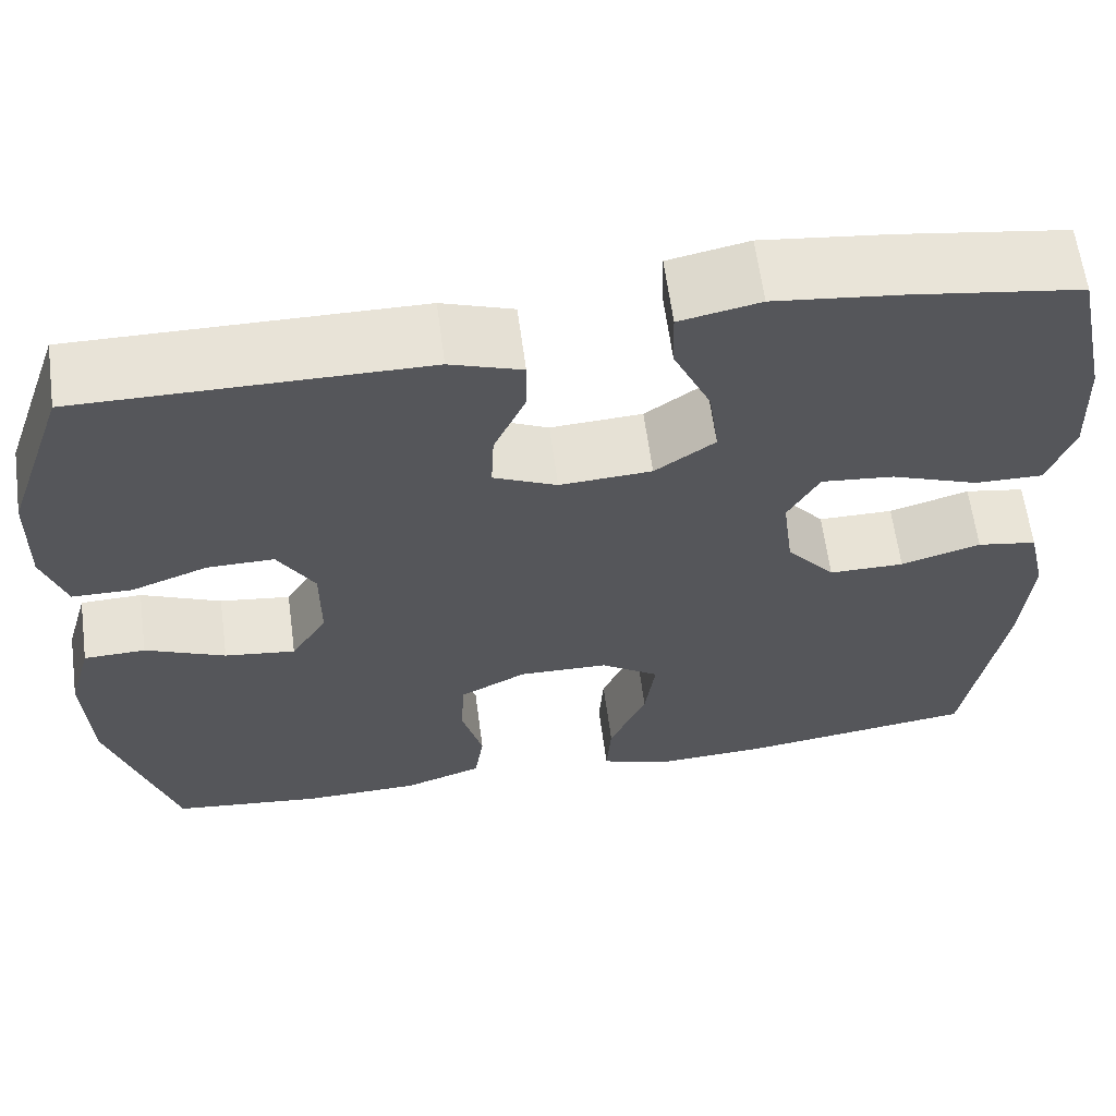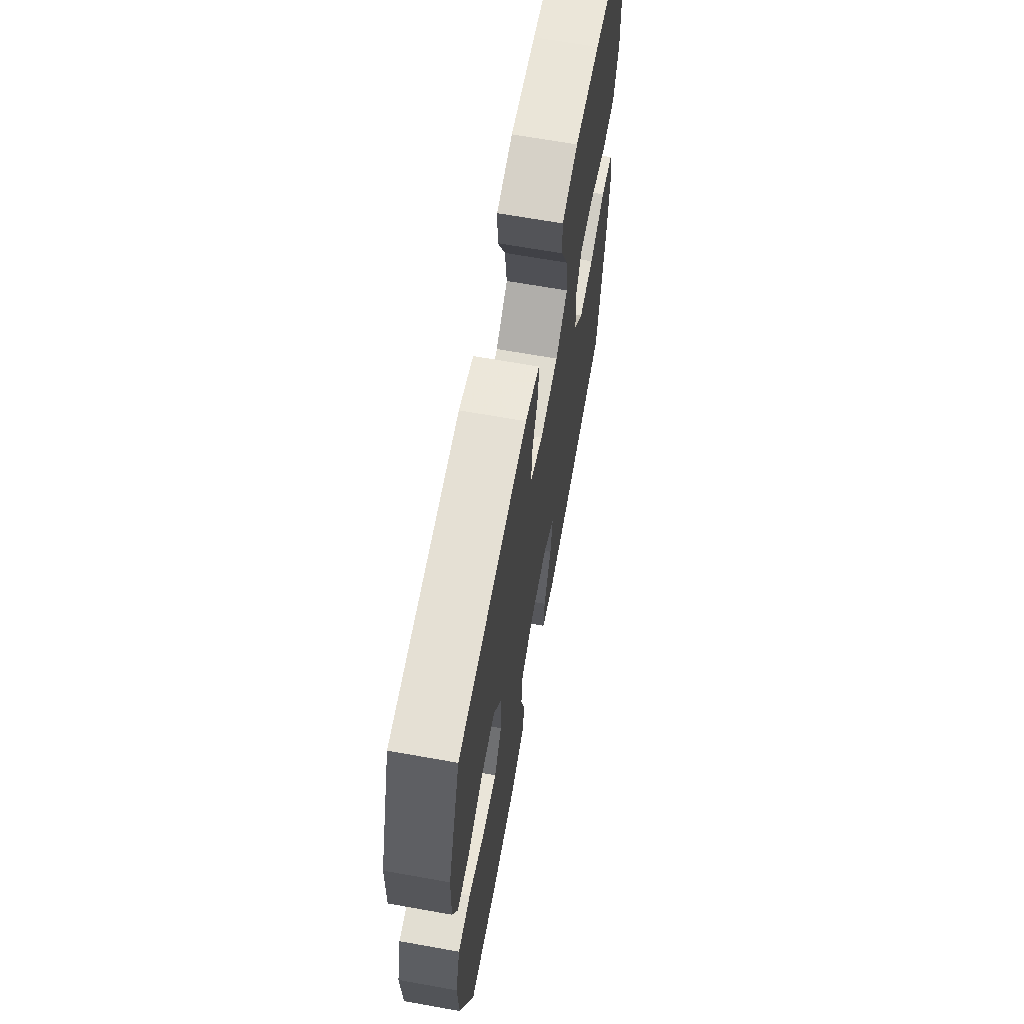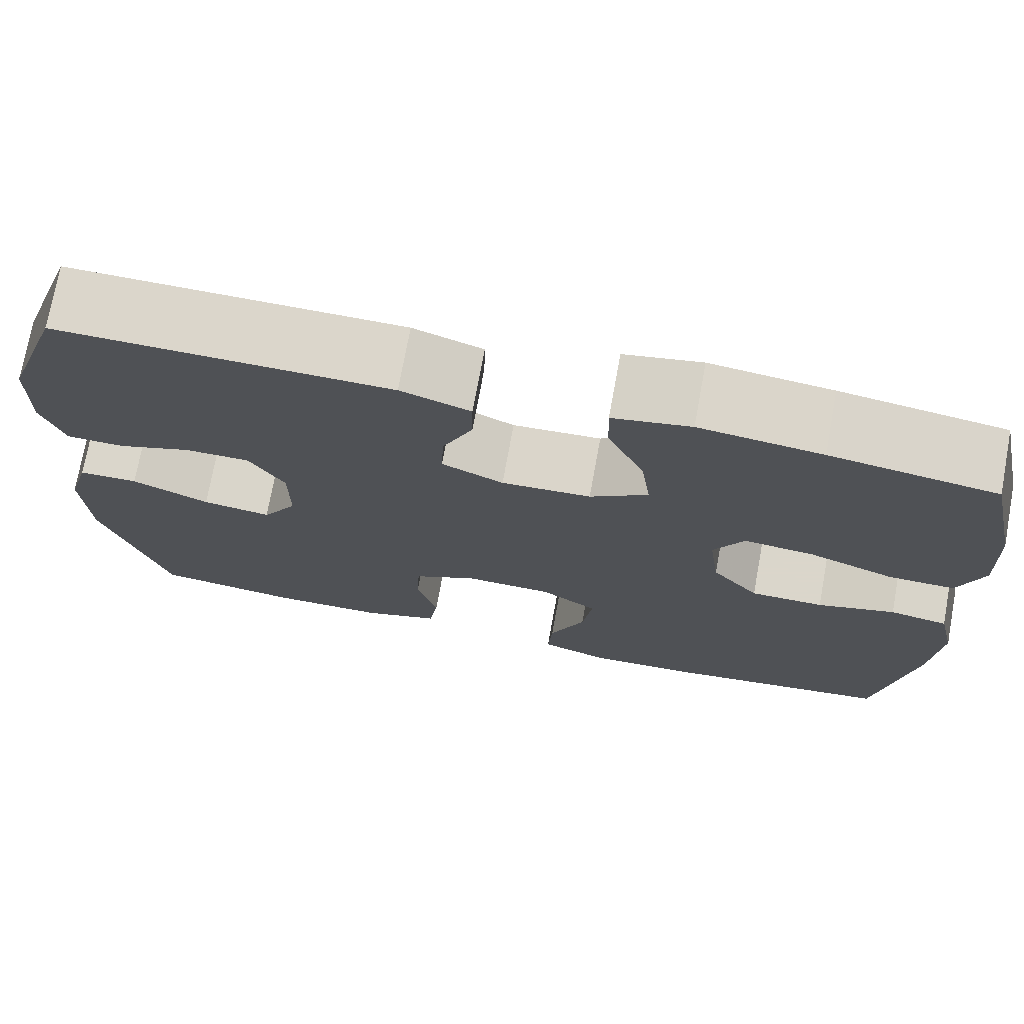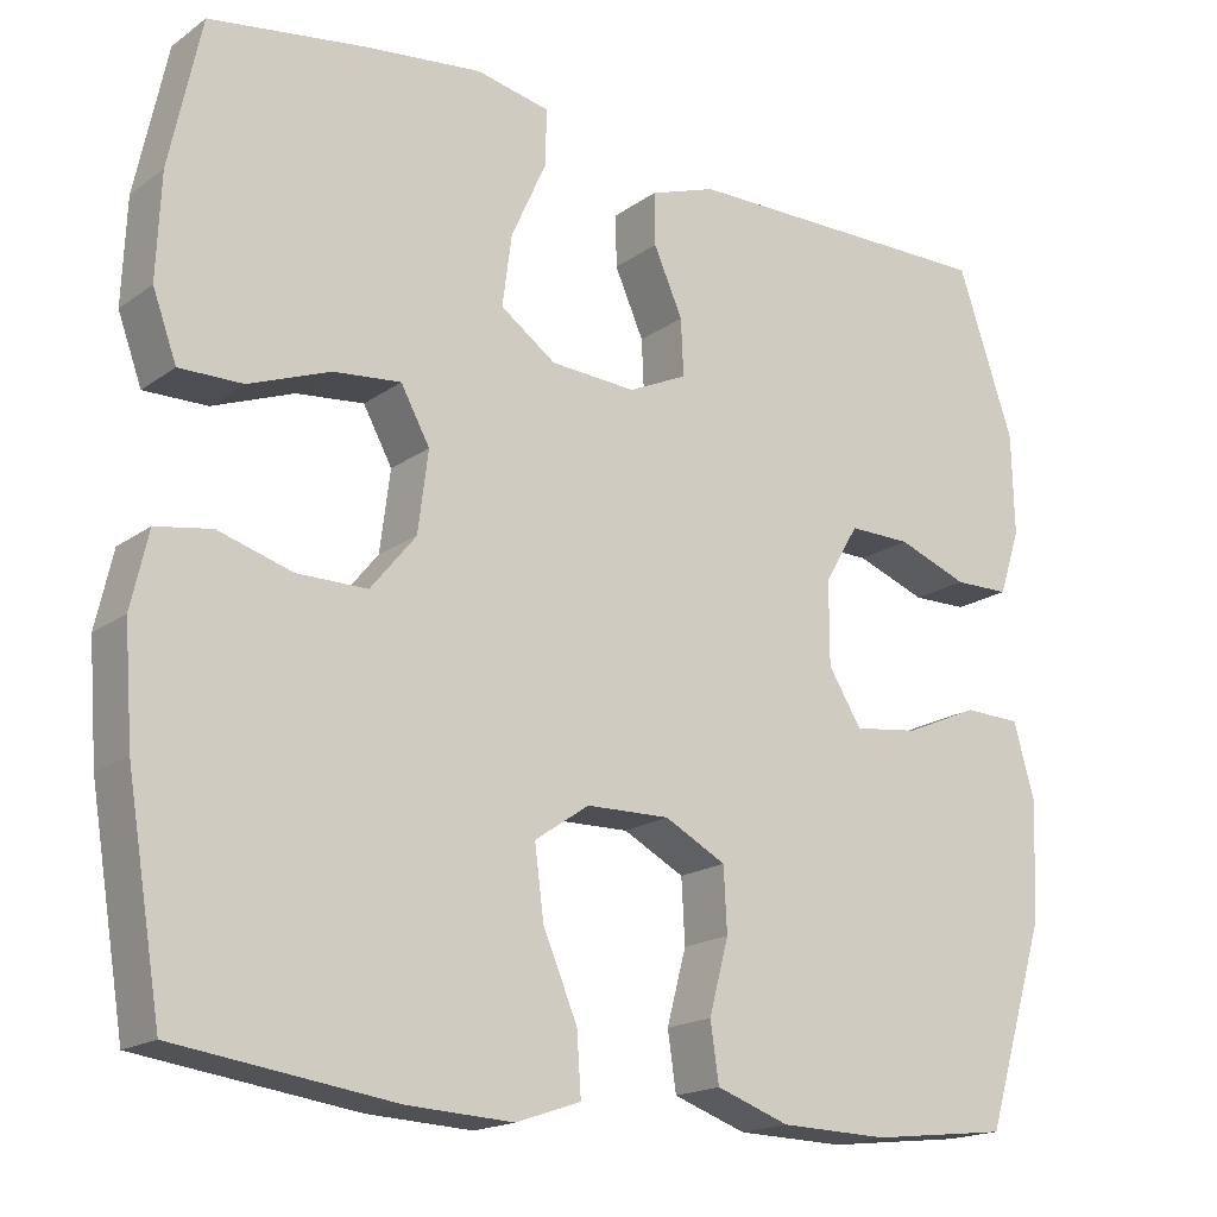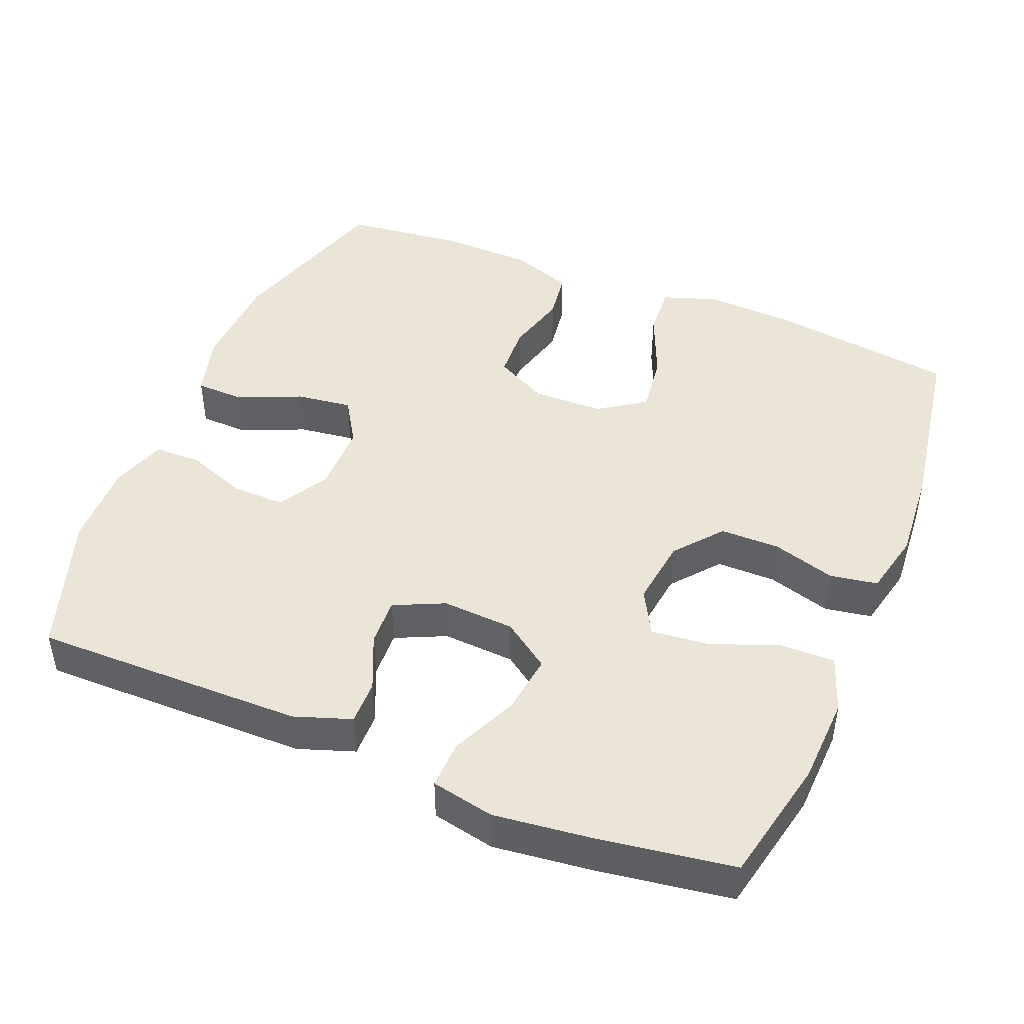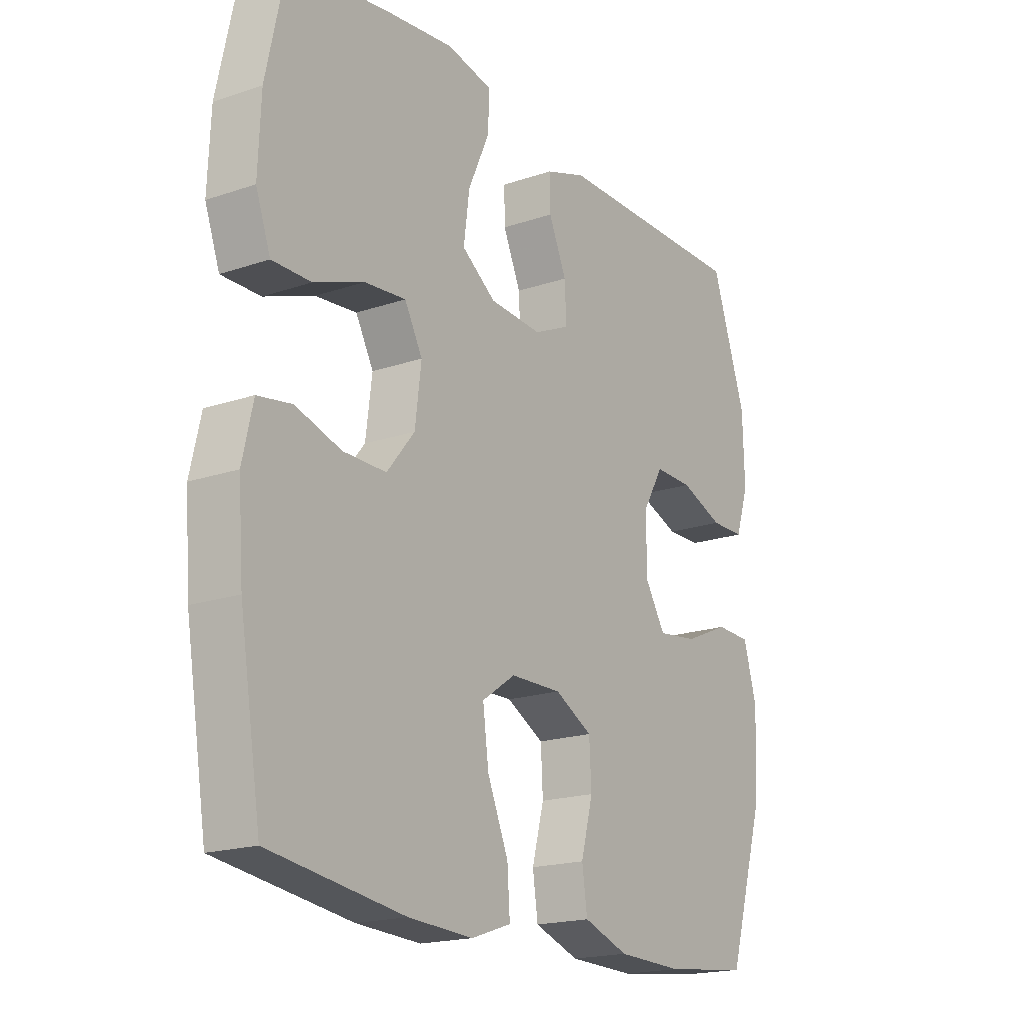
<metadata>
{"format":"obj","ext":"obj","renderer":"f3d","projection":"perspective","resolution":1024,"background":"white","views":[{"elev":62.5,"azim":-7.6,"up":"+Z"},{"elev":66.1,"azim":-79.8,"up":"+Z"},{"elev":73.7,"azim":10.4,"up":"+Z"},{"elev":-17.8,"azim":143.7,"up":"+Z"},{"elev":45.6,"azim":22.3,"up":"+Y"},{"elev":-18.8,"azim":123.0,"up":"+Z"}]}
</metadata>
<code>
v 0.5 0.07 0.5
v 0.537 0.07 0.327
v 0.542 0.07 0.206
v 0.514 0.07 0.129
v 0.44 0.07 0.13
v 0.345 0.07 0.166
v 0.266 0.07 0.174
v 0.232 0.07 0.112
v 0.244 0.07 0.018
v 0.297 0.07 -0.047
v 0.379 0.07 -0.047
v 0.466 0.07 -0.021
v 0.531 0.07 -0.032
v 0.551 0.07 -0.12
v 0.541 0.07 -0.251
v 0.5 0.07 -0.5
v 0.244 0.07 -0.535
v 0.121 0.07 -0.541
v 0.045 0.07 -0.515
v 0.05 0.07 -0.443
v 0.09 0.07 -0.349
v 0.101 0.07 -0.266
v 0.037 0.07 -0.222
v -0.061 0.07 -0.22
v -0.133 0.07 -0.258
v -0.137 0.07 -0.332
v -0.114 0.07 -0.418
v -0.124 0.07 -0.486
v -0.21 0.07 -0.516
v -0.337 0.07 -0.519
v -0.5 0.07 -0.5
v -0.572 0.07 -0.264
v -0.578 0.07 -0.126
v -0.553 0.07 -0.038
v -0.486 0.07 -0.036
v -0.399 0.07 -0.074
v -0.322 0.07 -0.084
v -0.283 0.07 -0.021
v -0.283 0.07 0.076
v -0.323 0.07 0.144
v -0.396 0.07 0.143
v -0.479 0.07 0.112
v -0.544 0.07 0.113
v -0.569 0.07 0.189
v -0.566 0.07 0.307
v -0.5 0.07 0.5
v -0.248 0.07 0.498
v -0.127 0.07 0.497
v -0.049 0.07 0.47
v -0.05 0.07 0.409
v -0.084 0.07 0.332
v -0.087 0.07 0.266
v -0.018 0.07 0.234
v 0.082 0.07 0.24
v 0.147 0.07 0.286
v 0.136 0.07 0.369
v 0.095 0.07 0.46
v 0.093 0.07 0.526
v 0.18 0.07 0.544
v 0.316 0.07 0.528
v 0.5 0 0.5
v 0.537 0 0.327
v 0.542 0 0.206
v 0.514 0 0.129
v 0.44 0 0.13
v 0.345 0 0.166
v 0.266 0 0.174
v 0.232 0 0.112
v 0.244 0 0.018
v 0.297 0 -0.047
v 0.379 0 -0.047
v 0.466 0 -0.021
v 0.531 0 -0.032
v 0.551 0 -0.12
v 0.541 0 -0.251
v 0.5 0 -0.5
v 0.244 0 -0.535
v 0.121 0 -0.541
v 0.045 0 -0.515
v 0.05 0 -0.443
v 0.09 0 -0.349
v 0.101 0 -0.266
v 0.037 0 -0.222
v -0.061 0 -0.22
v -0.133 0 -0.258
v -0.137 0 -0.332
v -0.114 0 -0.418
v -0.124 0 -0.486
v -0.21 0 -0.516
v -0.337 0 -0.519
v -0.5 0 -0.5
v -0.572 0 -0.264
v -0.578 0 -0.126
v -0.553 0 -0.038
v -0.486 0 -0.036
v -0.399 0 -0.074
v -0.322 0 -0.084
v -0.283 0 -0.021
v -0.283 0 0.076
v -0.323 0 0.144
v -0.396 0 0.143
v -0.479 0 0.112
v -0.544 0 0.113
v -0.569 0 0.189
v -0.566 0 0.307
v -0.5 0 0.5
v -0.248 0 0.498
v -0.127 0 0.497
v -0.049 0 0.47
v -0.05 0 0.409
v -0.084 0 0.332
v -0.087 0 0.266
v -0.018 0 0.234
v 0.082 0 0.24
v 0.147 0 0.286
v 0.136 0 0.369
v 0.095 0 0.46
v 0.093 0 0.526
v 0.18 0 0.544
v 0.316 0 0.528
f 56 57 58 59
f 55 56 59 60
f 48 49 50 51
f 48 51 52
f 47 48 52
f 46 47 52
f 45 46 52
f 44 45 52 53
f 41 42 43 44
f 40 41 44 53
f 33 34 35 36
f 33 36 37
f 32 33 37
f 31 32 37
f 30 31 37 38
f 26 27 28 29
f 25 26 29 30
f 18 19 20 21
f 18 21 22
f 17 18 22
f 16 17 22
f 15 16 22 23
f 11 12 13 14
f 10 11 14 15
f 3 4 5 6
f 3 6 7
f 2 3 7
f 55 60 1 2
f 54 55 2 7
f 39 40 53 54
f 38 39 54 7
f 25 30 38
f 24 25 38 7
f 23 24 7 8
f 10 15 23
f 9 10 23
f 8 9 23
f 119 118 117 116
f 120 119 116 115
f 111 110 109 108
f 112 111 108
f 112 108 107
f 112 107 106
f 112 106 105
f 113 112 105 104
f 104 103 102 101
f 113 104 101 100
f 96 95 94 93
f 97 96 93
f 97 93 92
f 97 92 91
f 98 97 91 90
f 89 88 87 86
f 90 89 86 85
f 81 80 79 78
f 82 81 78
f 82 78 77
f 82 77 76
f 83 82 76 75
f 74 73 72 71
f 75 74 71 70
f 66 65 64 63
f 67 66 63
f 67 63 62
f 62 61 120 115
f 67 62 115 114
f 114 113 100 99
f 67 114 99 98
f 98 90 85
f 67 98 85 84
f 68 67 84 83
f 83 75 70
f 83 70 69
f 83 69 68
f 1 61 62 2
f 2 62 63 3
f 3 63 64 4
f 4 64 65 5
f 5 65 66 6
f 6 66 67 7
f 7 67 68 8
f 8 68 69 9
f 9 69 70 10
f 10 70 71 11
f 11 71 72 12
f 12 72 73 13
f 13 73 74 14
f 14 74 75 15
f 15 75 76 16
f 16 76 77 17
f 17 77 78 18
f 18 78 79 19
f 19 79 80 20
f 20 80 81 21
f 21 81 82 22
f 22 82 83 23
f 23 83 84 24
f 24 84 85 25
f 25 85 86 26
f 26 86 87 27
f 27 87 88 28
f 28 88 89 29
f 29 89 90 30
f 30 90 91 31
f 31 91 92 32
f 32 92 93 33
f 33 93 94 34
f 34 94 95 35
f 35 95 96 36
f 36 96 97 37
f 37 97 98 38
f 38 98 99 39
f 39 99 100 40
f 40 100 101 41
f 41 101 102 42
f 42 102 103 43
f 43 103 104 44
f 44 104 105 45
f 45 105 106 46
f 46 106 107 47
f 47 107 108 48
f 48 108 109 49
f 49 109 110 50
f 50 110 111 51
f 51 111 112 52
f 52 112 113 53
f 53 113 114 54
f 54 114 115 55
f 55 115 116 56
f 56 116 117 57
f 57 117 118 58
f 58 118 119 59
f 59 119 120 60
f 60 120 61 1

</code>
